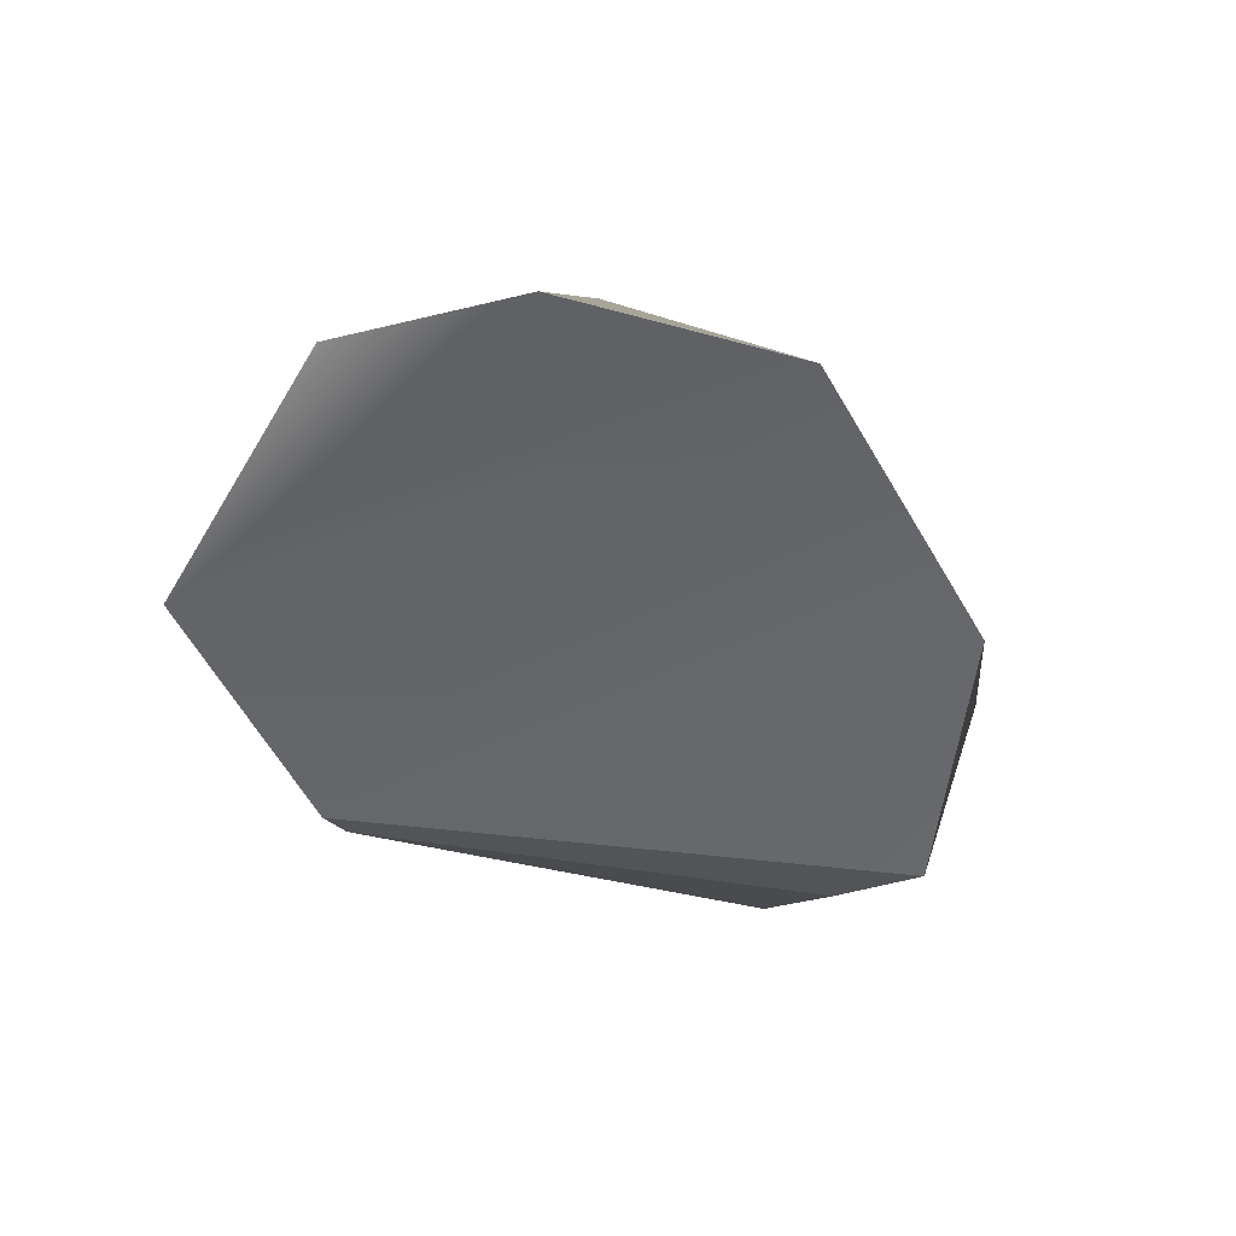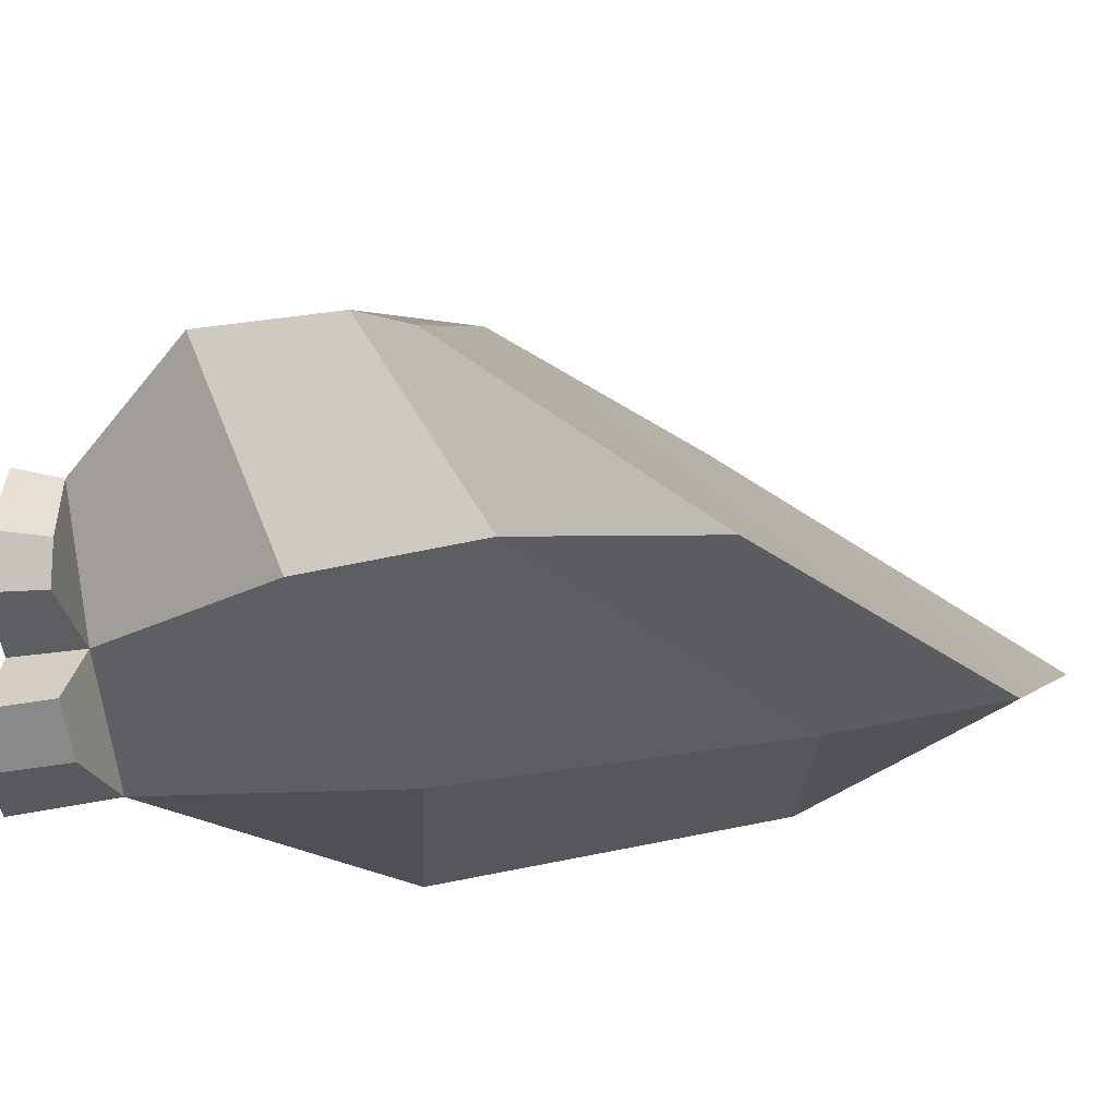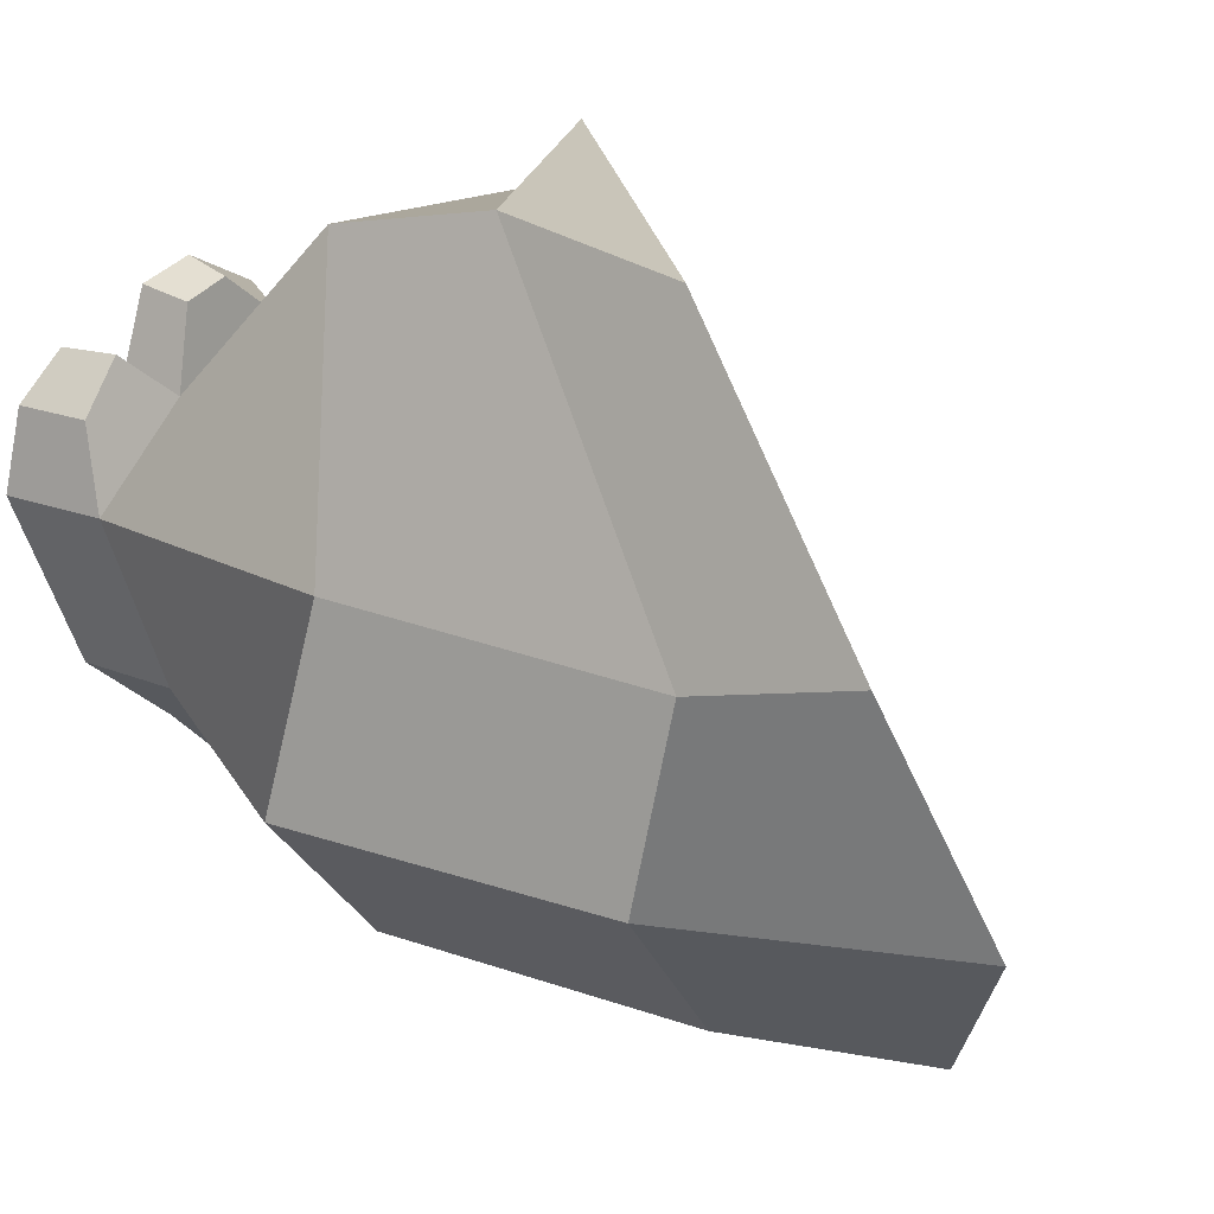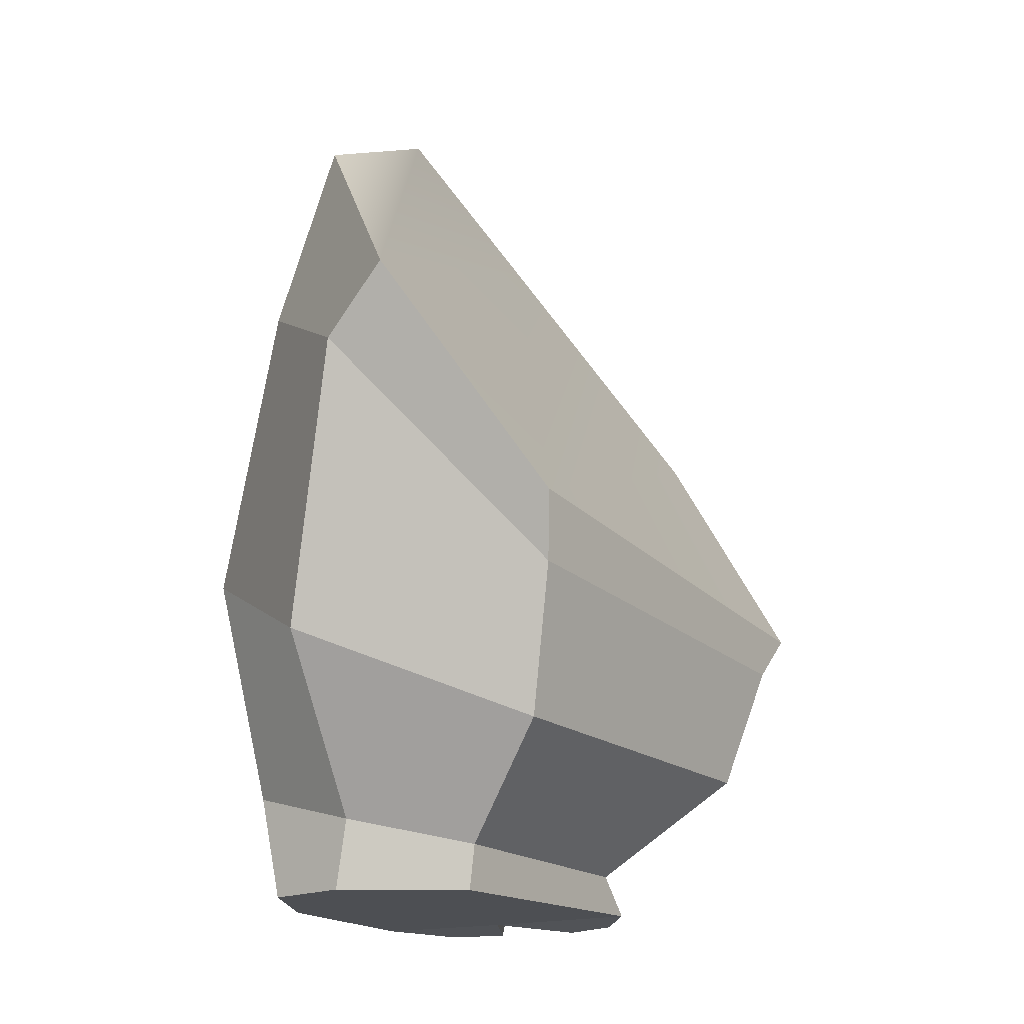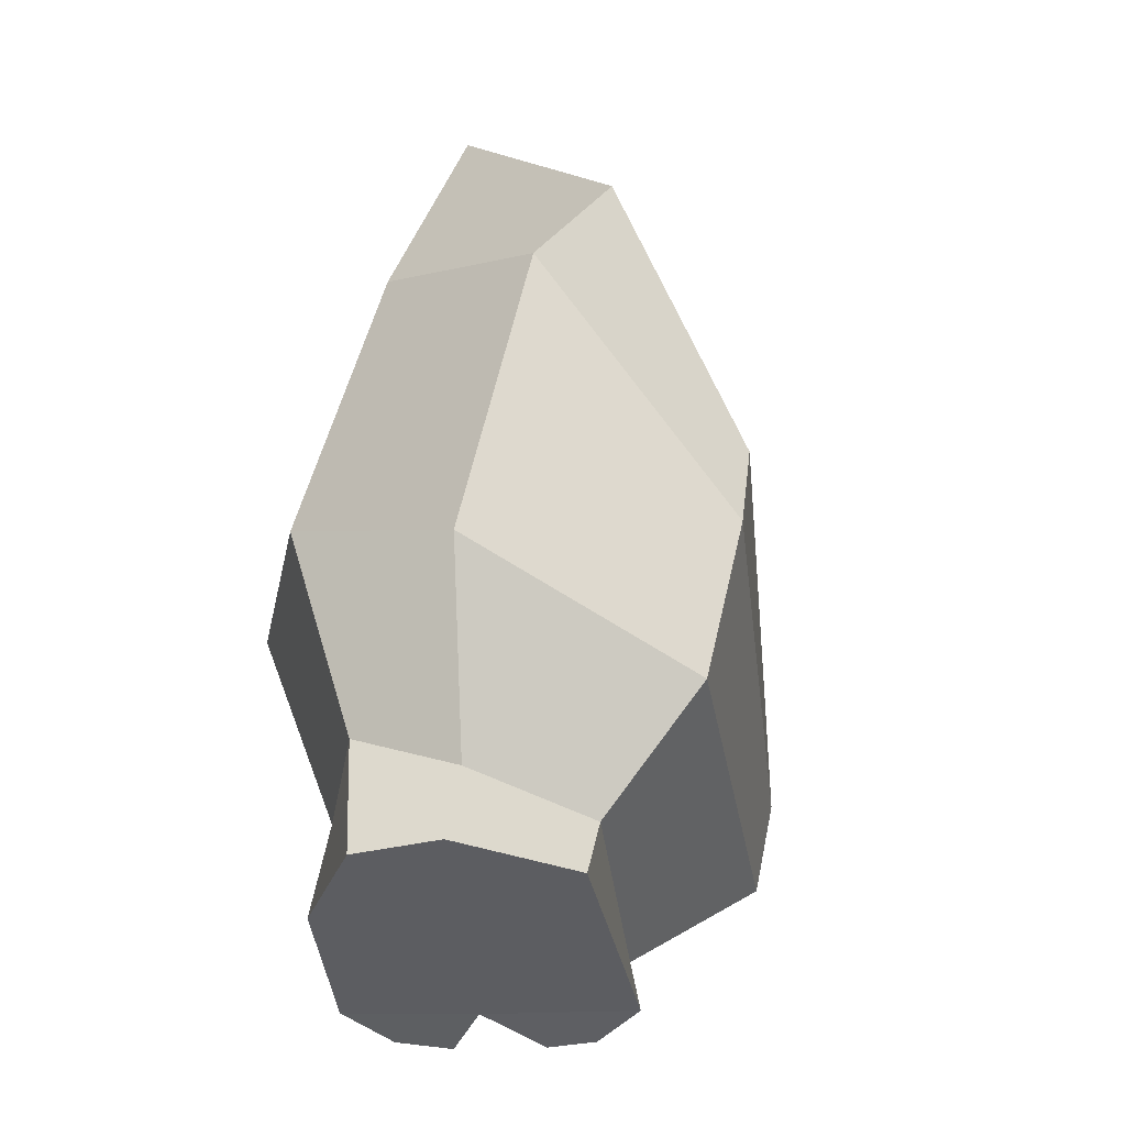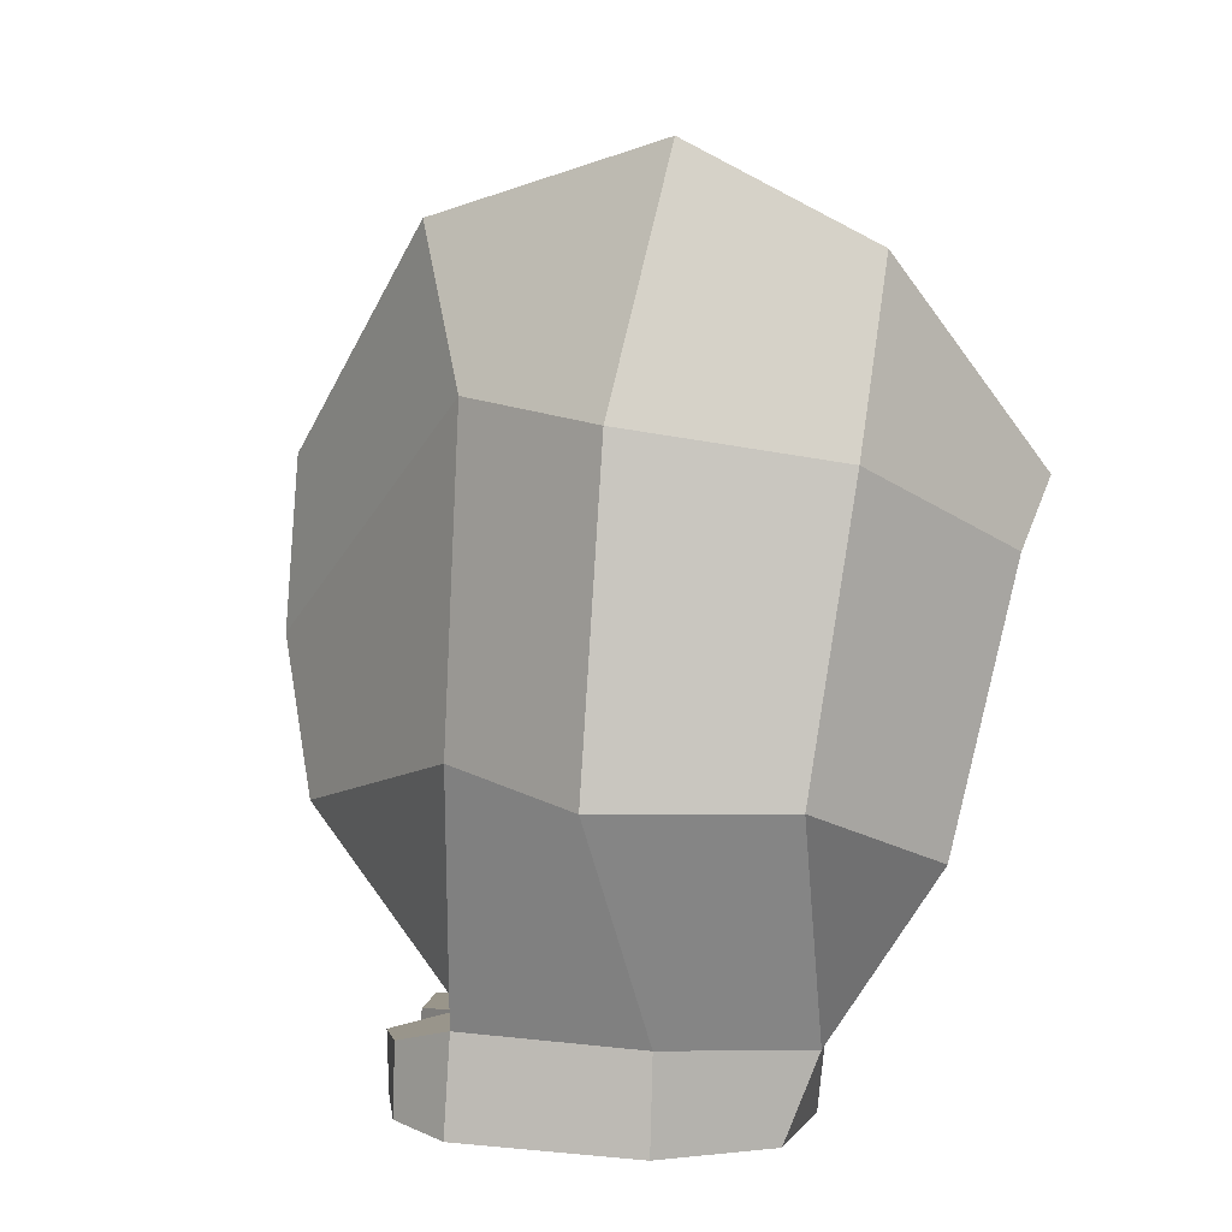
<metadata>
{"format":"obj","ext":"obj","renderer":"f3d","projection":"perspective","resolution":1024,"background":"white","views":[{"elev":67.3,"azim":-66.0,"up":"+Y"},{"elev":75.6,"azim":92.7,"up":"+Z"},{"elev":27.6,"azim":134.6,"up":"+Z"},{"elev":-18.1,"azim":-131.0,"up":"+Y"},{"elev":-37.0,"azim":-156.2,"up":"+Y"},{"elev":12.6,"azim":121.1,"up":"+Y"}]}
</metadata>
<code>
g default1
v -0.4306 -2.523 0.6938
v 0.744 -2.527 0.1953
v -0.6953 -2.536 -0.4938
v 0.08509 -2.532 -0.9824
v 0.3354 0.4107 0.3556
v -0.05917 0.2113 -1.192
v -1.475 -1.229 -0.7151
v -0.8728 -1.302 1.286
v 0.5827 -1.01 0.2781
v 0.3328 -1.051 -1.187
v -1.257 -1.861 -0.6081
v -0.8723 -1.893 0.9995
v 0.6538 -2.093 0.219
v 0.0268 -2.108 -1.121
v -0.7662 -2.343 -0.5265
v -0.427 -2.343 0.5926
v 0.4658 -2.529 -0.5974
v 0.5064 0.3733 -0.412
v 0.8315 -1.031 -0.5017
v 0.3989 -2.1 -0.57
v 0.208 -2.525 0.4446
v -0.03514 -0.7533 1.54
v 0.08246 -1.451 1.339
v 0.1721 -2.218 0.5001
v -0.9091 -0.2303 -1.507
v -0.5309 -1.456 -1.392
v -0.3697 -2.226 -0.9427
v -0.3051 -2.534 -0.9419
v 0.5907 -2.22 0.5389
v 0.4001 -2.27 0.7181
v 0.4433 -2.538 0.681
v 0.6452 -2.54 0.5152
v -0.1527 -2.536 0.8713
v 0.05802 -2.548 0.8121
v 0.03358 -2.318 0.7989
v -0.1433 -2.315 0.8495
v 0.2182 1.084 0.5956
v -0.0909 0.03124 1.491
v -0.0909 1.412 -0.3695
v -0.7165 -1.047 1.612
v -1.538 -0.9289 -0.7659
v -1.251 0.0323 -1.487
v -0.4 0.9935 -1.131
g polySurface5
f 22 5 38
f 38 5 37
f 23 9 22
f 22 9 5
f 23 24 9
f 9 24 13
f 5 18 37
f 37 18 39
f 19 18 9
f 9 18 5
f 20 19 13
f 13 19 9
f 38 40 22
f 22 40 8
f 22 8 23
f 23 8 12
f 23 12 24
f 24 12 16
f 42 25 41
f 41 25 7
f 39 18 43
f 43 18 6
f 6 18 10
f 10 18 19
f 25 26 7
f 7 26 11
f 19 20 10
f 10 20 14
f 26 27 11
f 11 27 15
f 14 20 4
f 4 20 17
f 28 3 27
f 27 3 15
f 40 41 8
f 8 41 7
f 8 7 12
f 12 7 11
f 12 11 16
f 16 11 15
f 1 16 3
f 3 16 15
f 30 31 29
f 29 31 32
f 17 20 2
f 2 20 13
f 34 35 33
f 33 35 36
f 1 3 21
f 3 28 21
f 28 4 21
f 4 17 21
f 21 17 2
f 25 42 6
f 6 42 43
f 26 25 10
f 10 25 6
f 27 26 14
f 14 26 10
f 28 27 4
f 4 27 14
f 13 24 29
f 29 24 30
f 24 21 30
f 30 21 31
f 2 32 21
f 21 32 31
f 13 29 2
f 2 29 32
f 21 34 1
f 1 34 33
f 24 35 21
f 21 35 34
f 16 36 24
f 24 36 35
f 16 1 36
f 36 1 33
f 40 38 41
f 38 37 41
f 41 37 42
f 37 39 42
f 39 43 42

</code>
